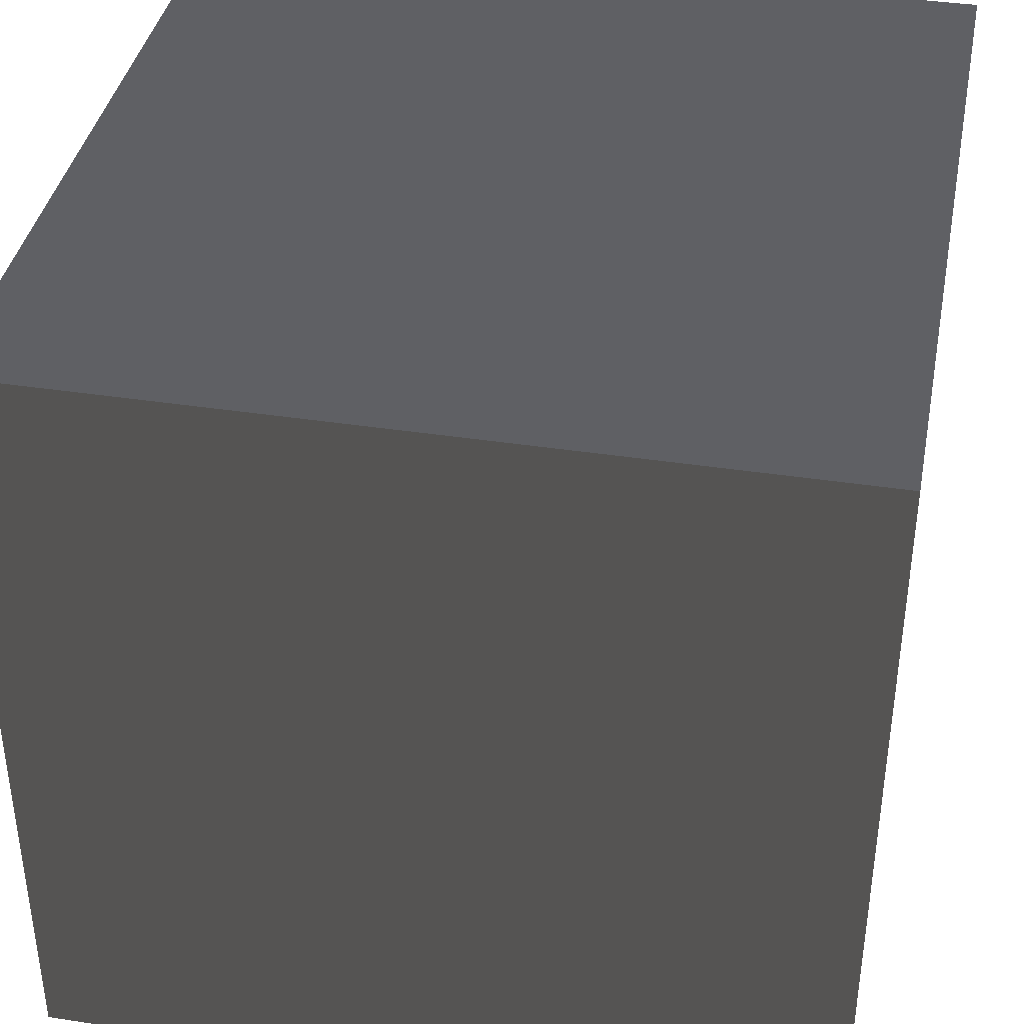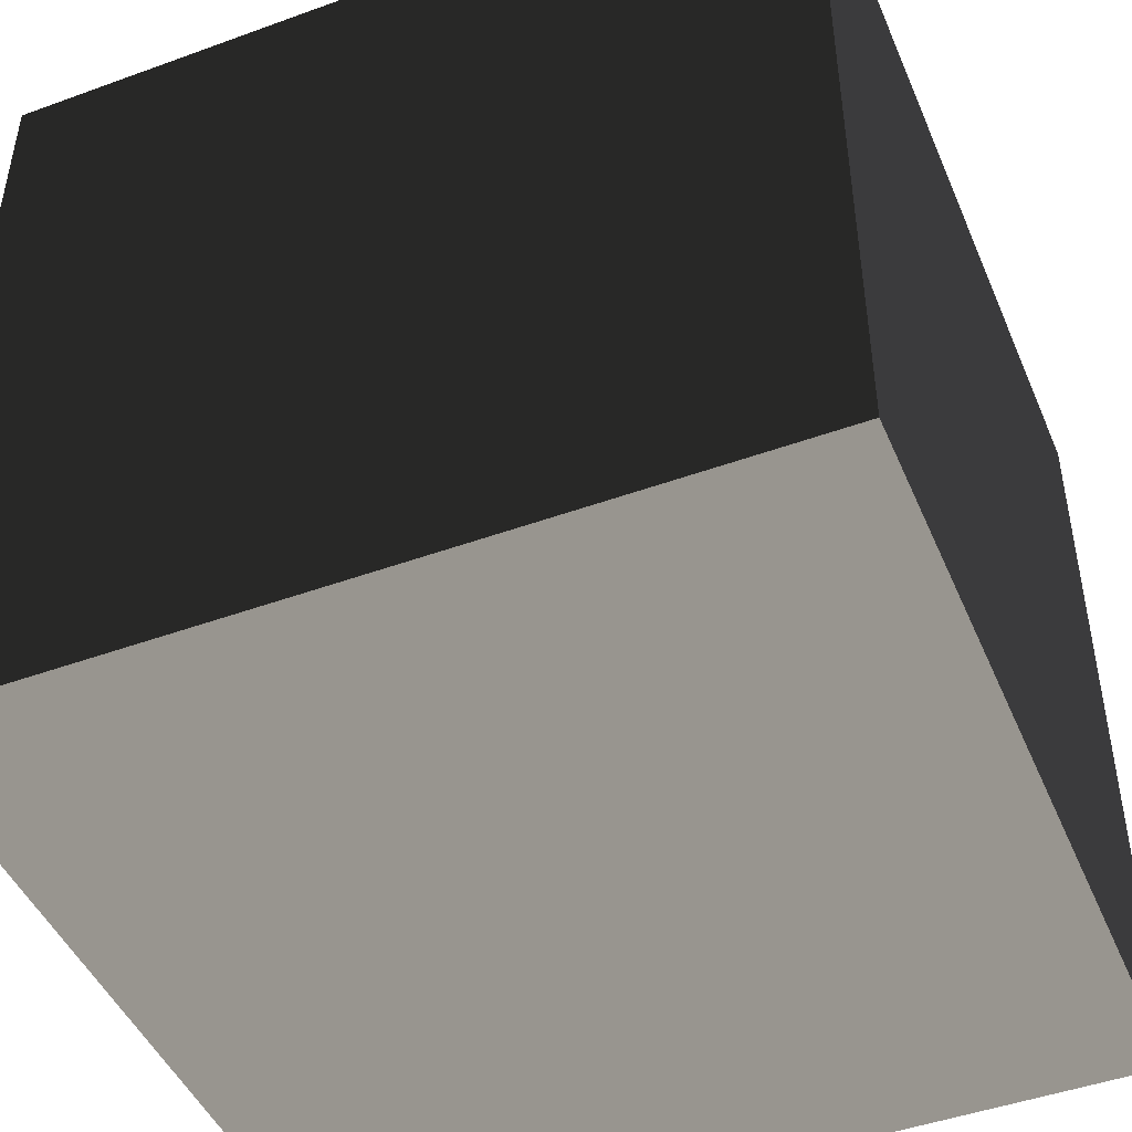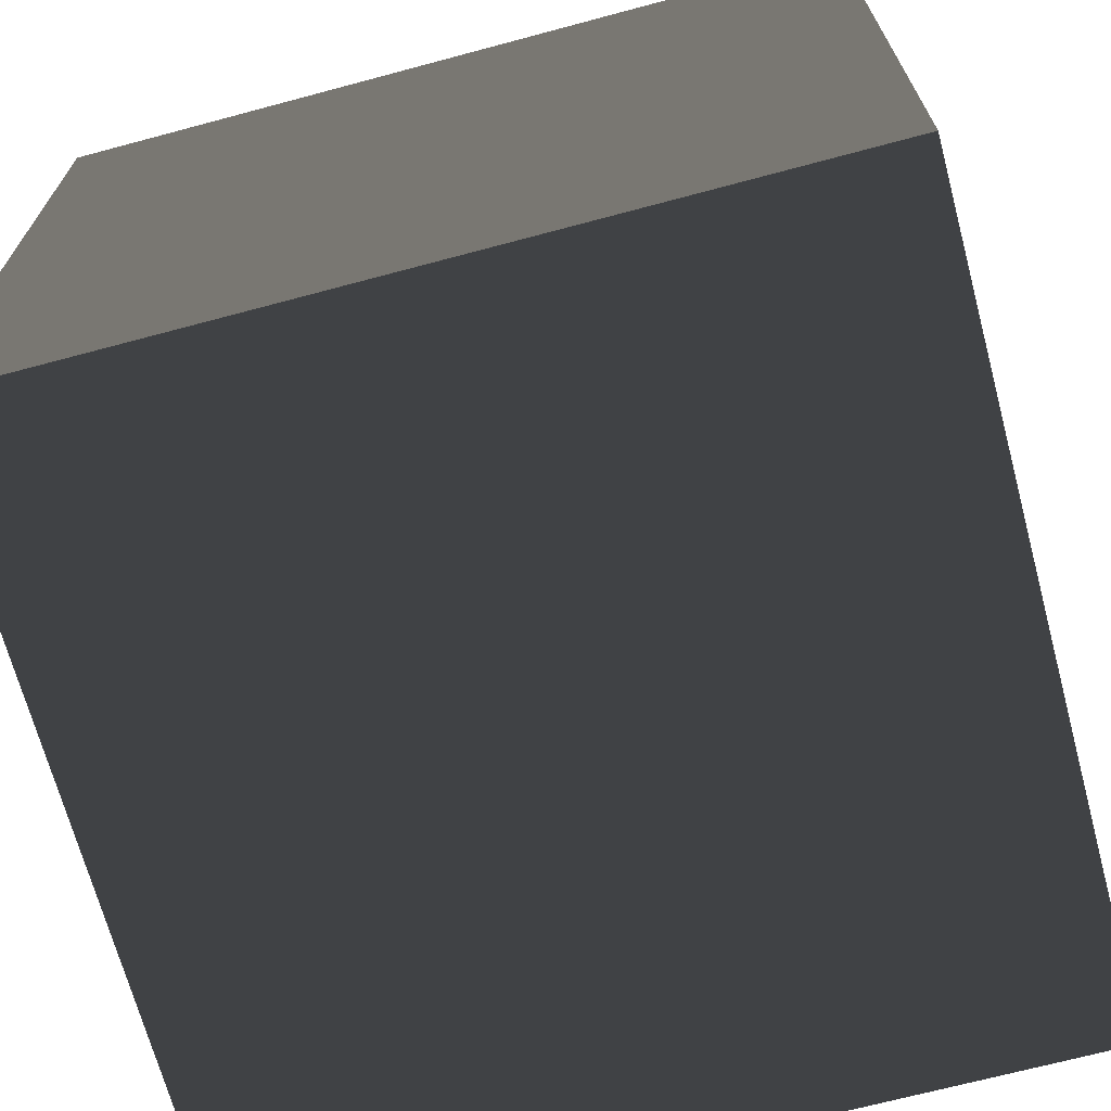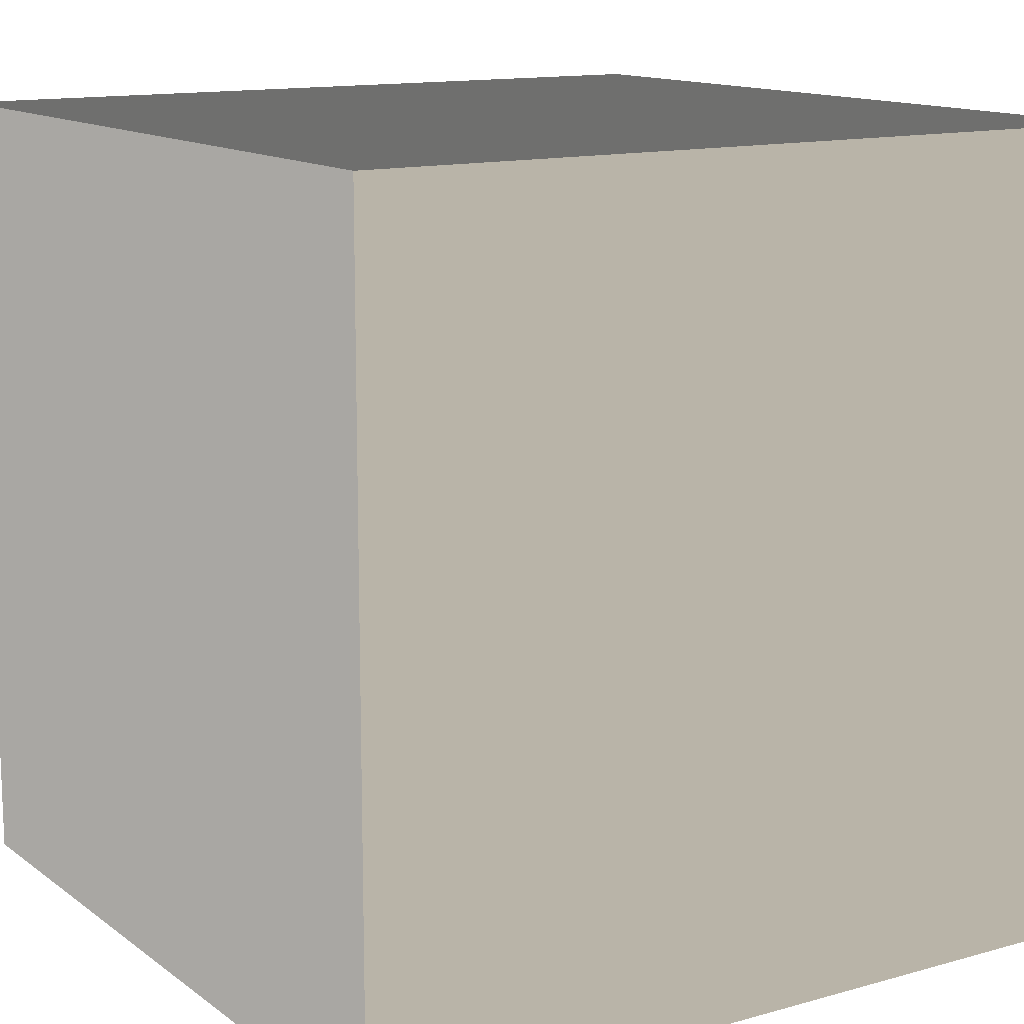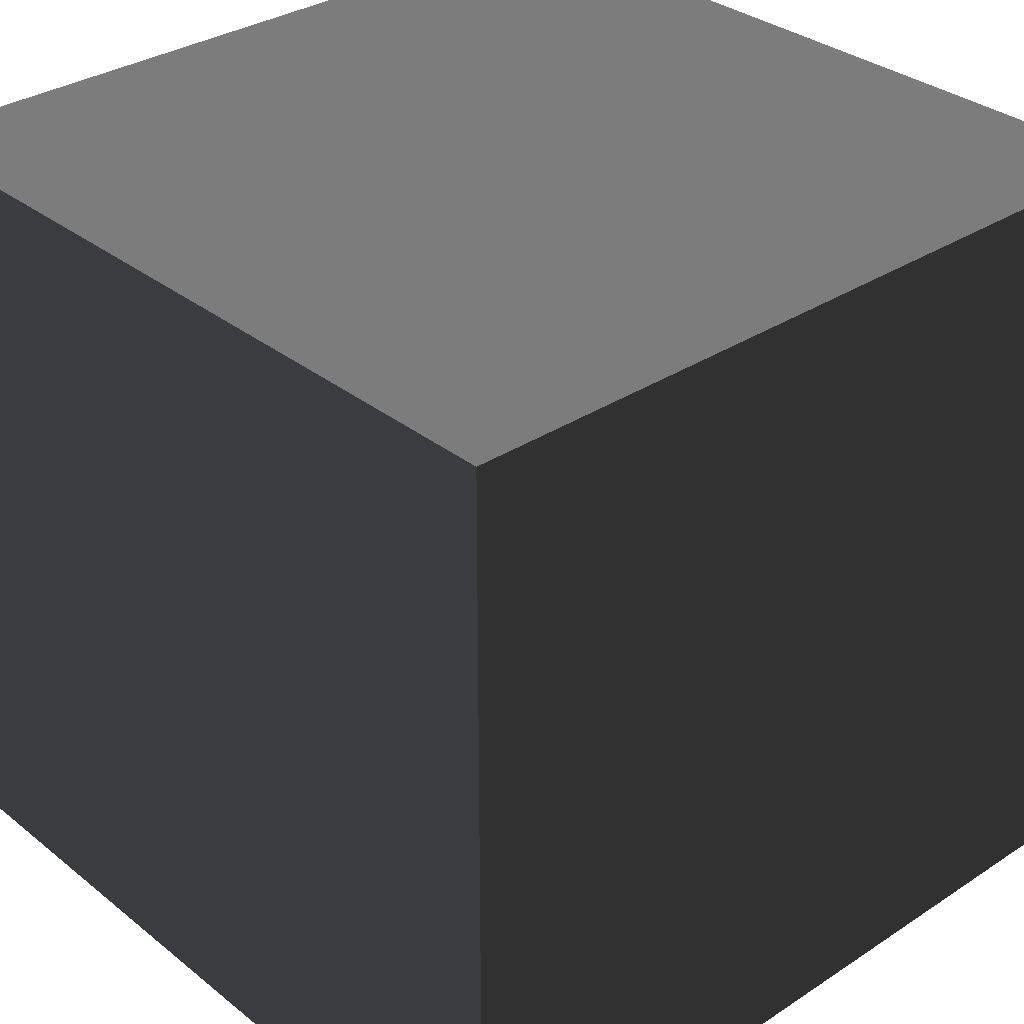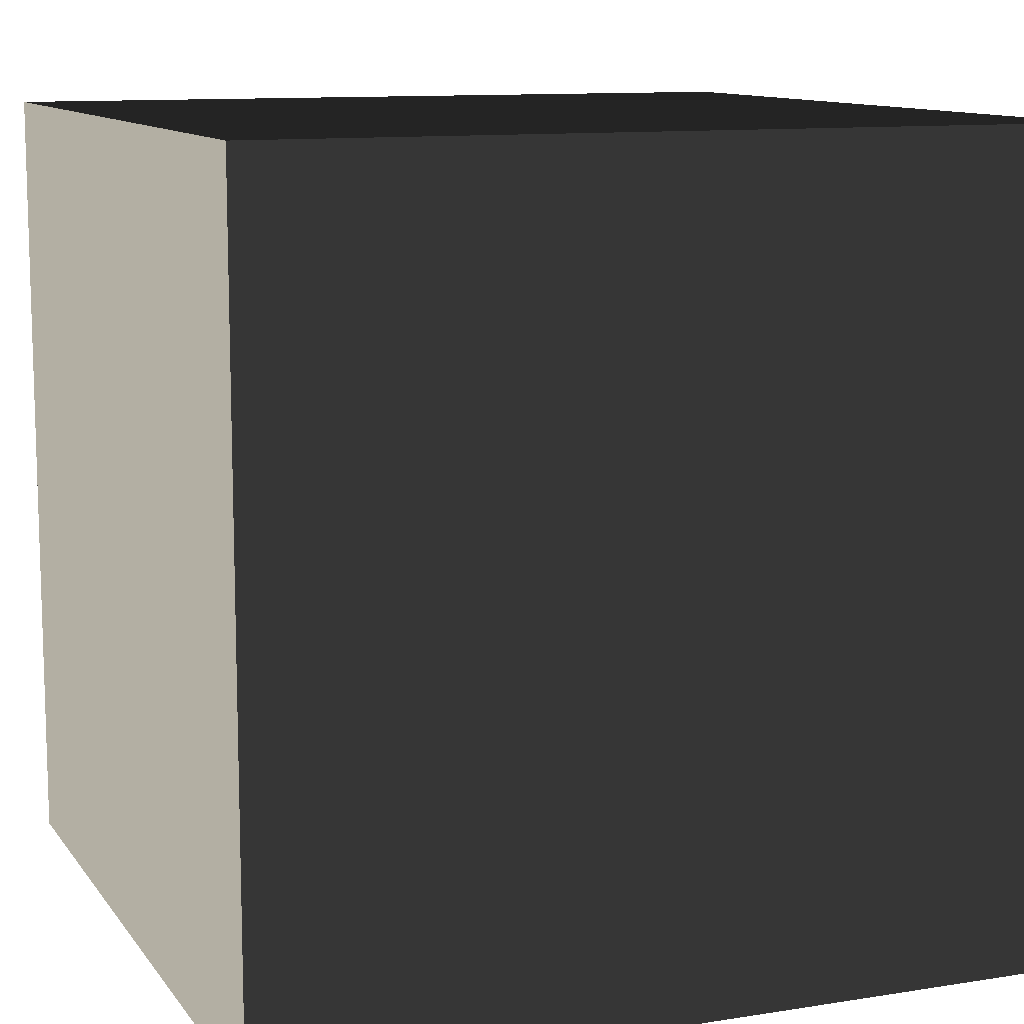
<metadata>
{"format":"obj","ext":"obj","renderer":"f3d","projection":"perspective","resolution":1024,"background":"white","views":[{"elev":39.0,"azim":-169.1,"up":"+Z"},{"elev":-46.4,"azim":-67.5,"up":"+Z"},{"elev":-69.0,"azim":-75.0,"up":"+Y"},{"elev":13.2,"azim":-122.5,"up":"+Z"},{"elev":32.5,"azim":137.7,"up":"+Z"},{"elev":11.1,"azim":68.5,"up":"+Y"}]}
</metadata>
<code>
v -0.5 -0.5 0.5
v -0.5 0.5 0.5
v 0.5 0.5 0.5
v 0.5 -0.5 0.5
v -0.5 0.5 0.5
v -0.5 0.5 -0.5
v 0.5 0.5 -0.5
v 0.5 0.5 0.5
v -0.5 0.5 -0.5
v -0.5 -0.5 -0.5
v 0.5 -0.5 -0.5
v 0.5 0.5 -0.5
v -0.5 -0.5 -0.5
v -0.5 -0.5 0.5
v 0.5 -0.5 0.5
v 0.5 -0.5 -0.5
v 0.5 -0.5 0.5
v 0.5 0.5 0.5
v 0.5 0.5 -0.5
v 0.5 -0.5 -0.5
v -0.5 -0.5 -0.5
v -0.5 0.5 -0.5
v -0.5 0.5 0.5
v -0.5 -0.5 0.5
g Cube_(9)_1682_8
f 1 3 2
f 1 4 3
f 5 7 6
f 5 8 7
f 9 11 10
f 9 12 11
f 13 15 14
f 13 16 15
f 17 19 18
f 17 20 19
f 21 23 22
f 21 24 23

</code>
